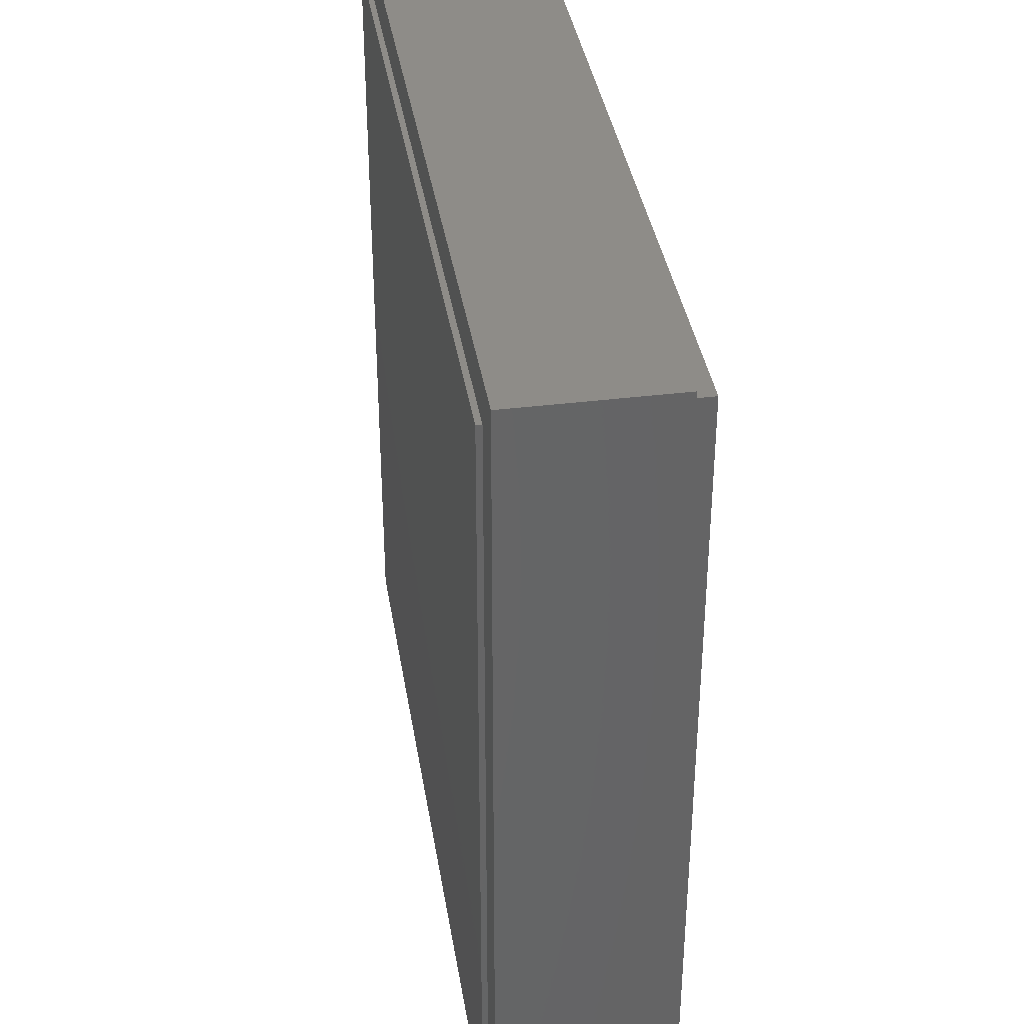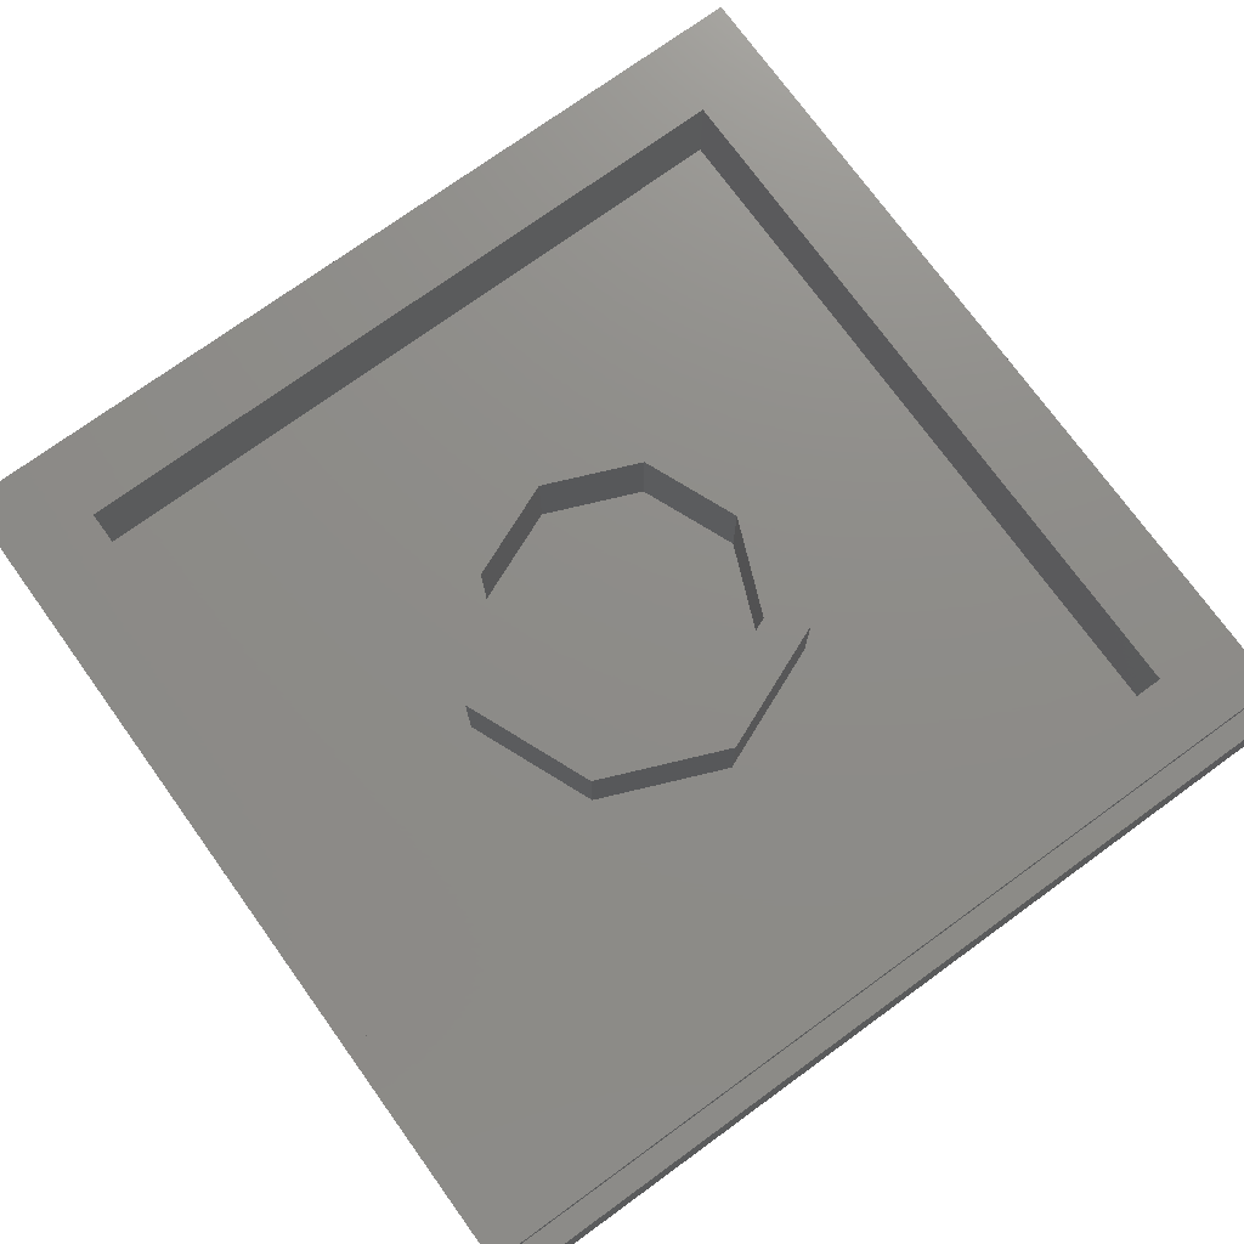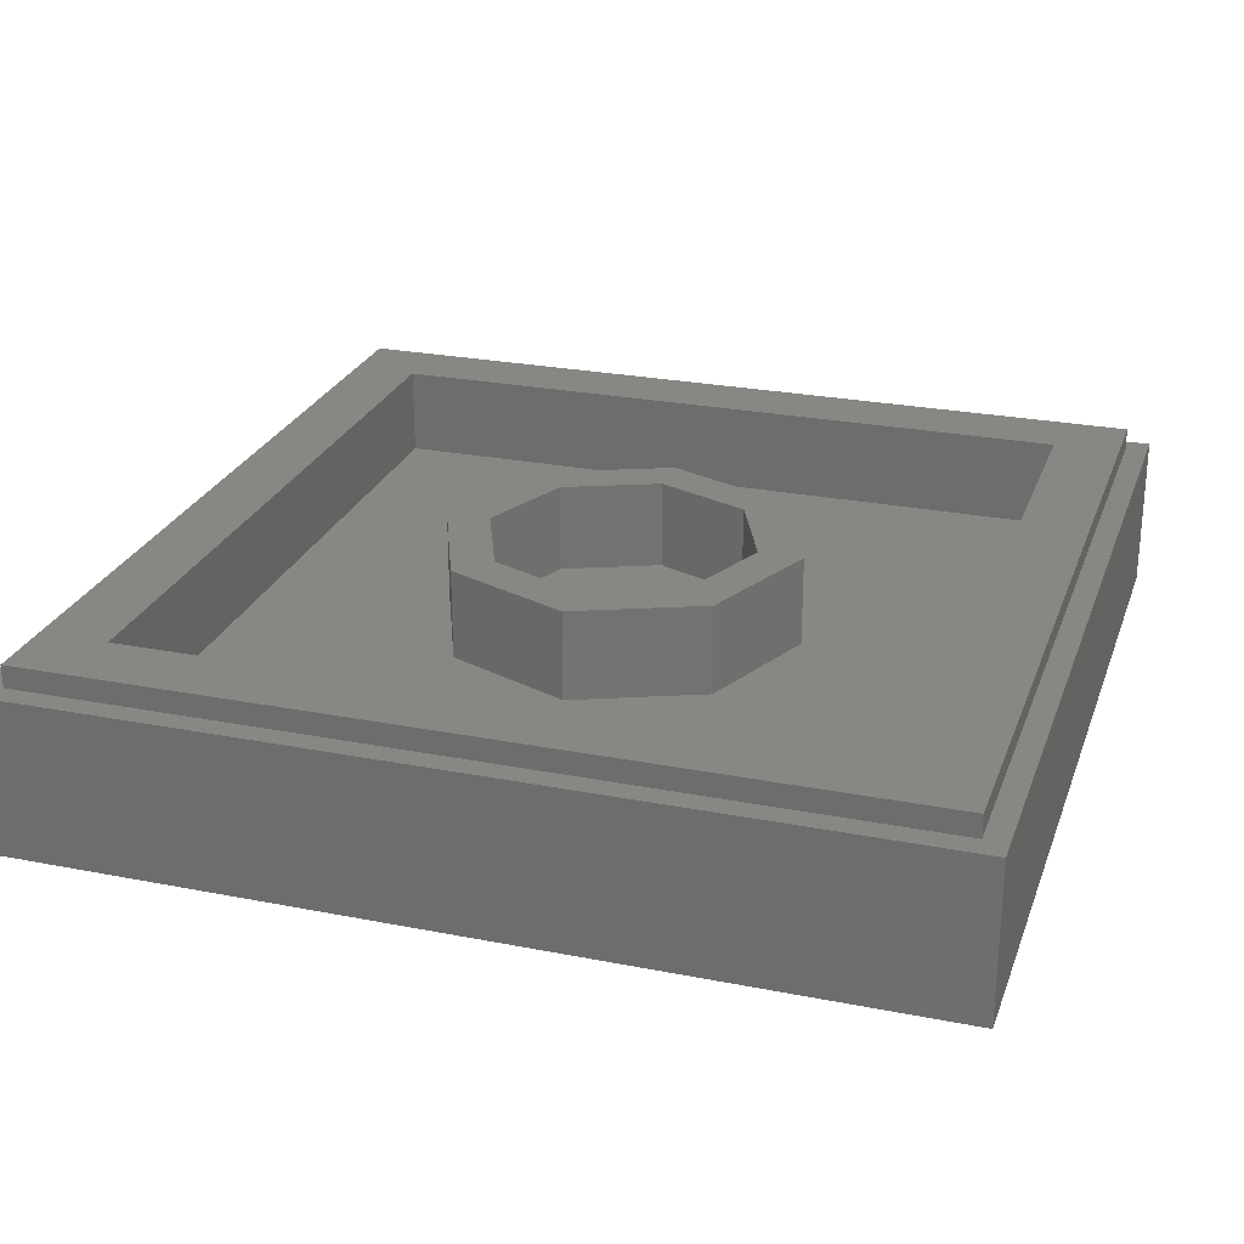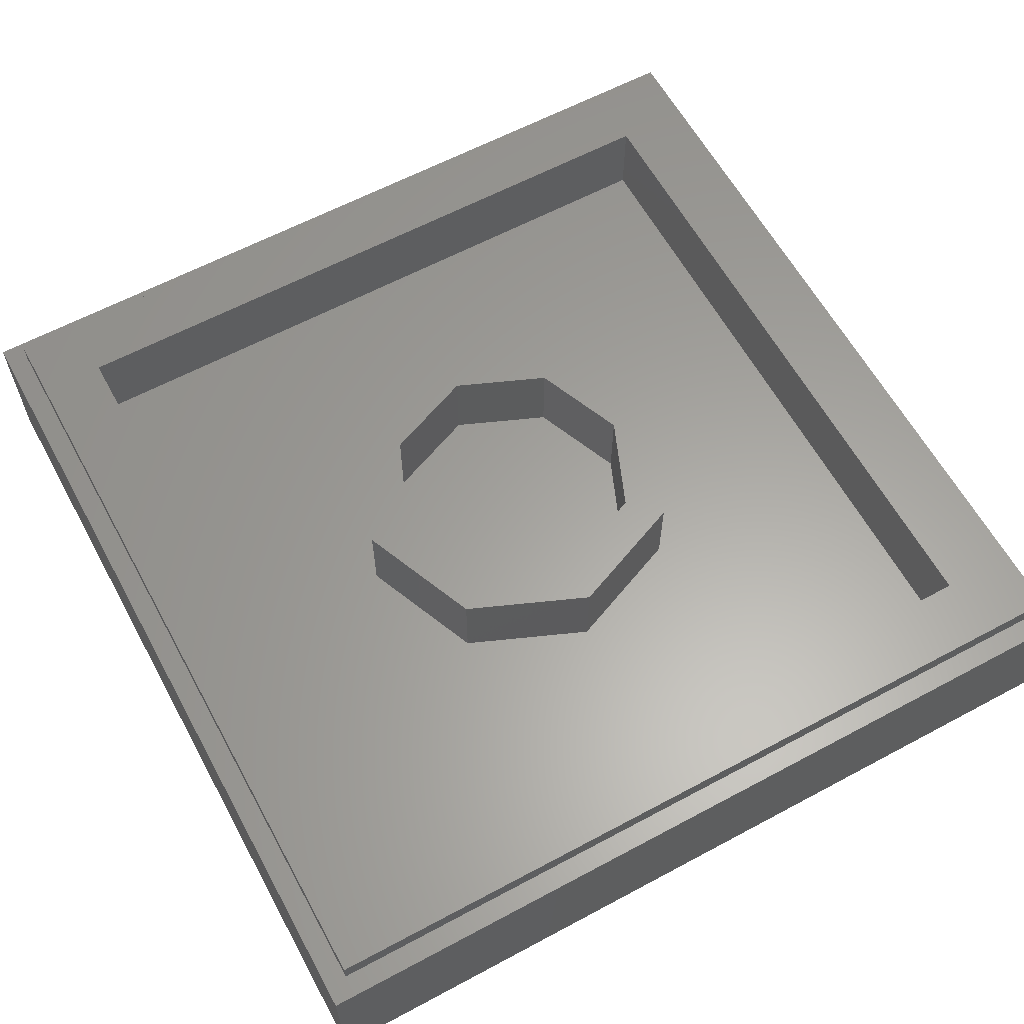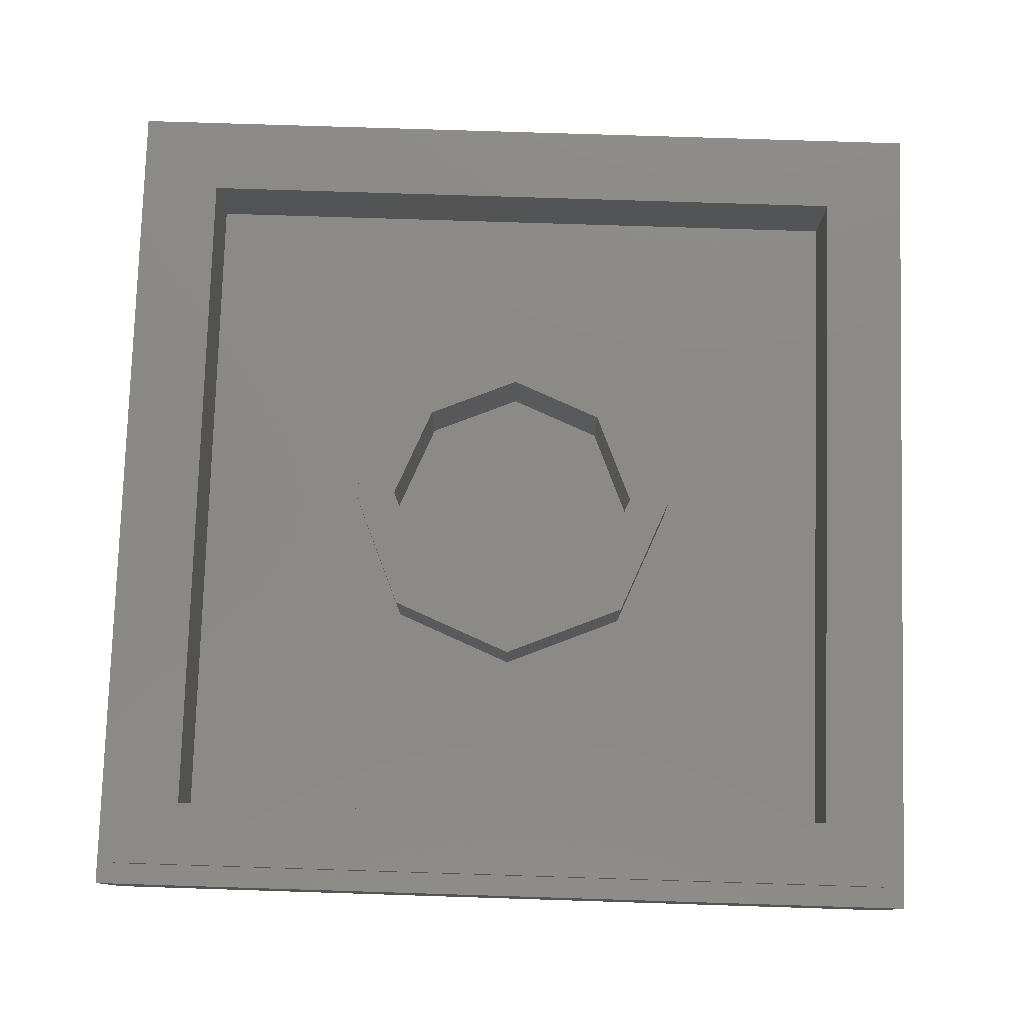
<metadata>
{"format":"stl","ext":"stl","renderer":"f3d","projection":"perspective","resolution":1024,"background":"white","views":[{"elev":37.7,"azim":81.0,"up":"+Z"},{"elev":74.8,"azim":-125.9,"up":"+Y"},{"elev":25.6,"azim":-72.5,"up":"+Y"},{"elev":61.6,"azim":-118.6,"up":"+Y"},{"elev":78.6,"azim":91.8,"up":"+Y"}]}
</metadata>
<code>
# stl→obj: 221 verts, 414 faces
v 0.24 0.16 0
v 0.2217 0.16 -0.09184
v 0 0.16 0
v 0.1697 0.16 -0.1697
v 0.09184 0.16 -0.2217
v 0 0.16 -0.24
v -0.09184 0.16 -0.2217
v -0.1697 0.16 -0.1697
v -0.2217 0.16 -0.09184
v -0.24 0.16 -0
v -0.2217 0.16 0.09184
v -0.1697 0.16 0.1697
v -0.09184 0.16 0.2217
v -0 0.16 0.24
v 0.09184 0.16 0.2217
v 0.1697 0.16 0.1697
v 0.2217 0.16 0.09184
v 0 0.16 -0.32
v 0.1225 0.16 -0.2956
v 0.32 0.16 -0.32
v 0.2263 0.16 -0.2263
v 0.2956 0.16 -0.1225
v 0.32 0.16 0
v -0.32 0.16 -0
v -0.2956 0.16 -0.1225
v -0.32 0.16 -0.32
v -0.2263 0.16 -0.2263
v -0.1225 0.16 -0.2956
v -0 0.16 0.32
v -0.1225 0.16 0.2956
v -0.32 0.16 0.32
v -0.2263 0.16 0.2263
v -0.2956 0.16 0.1225
v 0.2956 0.16 0.1225
v 0.32 0.16 0.32
v 0.2263 0.16 0.2263
v 0.1225 0.16 0.2956
v -0.8 0 -0.8
v 0.8 0 -0.8
v 0.8 0 0.8
v -0.8 0 0.8
v -0.76 0.28 -0.76
v 0.76 0.28 -0.76
v 0.8 0.28 -0.8
v -0.8 0.28 -0.8
v 0.76 0.28 0.76
v 0.8 0.28 0.8
v -0.76 0.28 0.76
v -0.8 0.28 0.8
v -0.64 0.32 -0.64
v 0.64 0.32 -0.64
v 0.76 0.32 -0.76
v -0.76 0.32 -0.76
v 0.64 0.32 0.64
v 0.76 0.32 0.76
v -0.64 0.32 0.64
v -0.76 0.32 0.76
v 0.64 0.16 -0.64
v -0.64 0.16 -0.64
v 0.64 0.16 0.64
v -0.64 0.16 0.64
v 0.24 0.32 0
v 0.32 0.32 0
v 0.2263 0.32 -0.2263
v 0.1697 0.32 -0.1697
v 0 0.32 -0.32
v 0 0.32 -0.24
v -0.2263 0.32 -0.2263
v -0.1697 0.32 -0.1697
v -0.32 0.32 -0
v -0.24 0.32 -0
v -0.2263 0.32 0.2263
v -0.1697 0.32 0.1697
v -0 0.32 0.32
v -0 0.32 0.24
v 0.2263 0.32 0.2263
v 0.1697 0.32 0.1697
v 0.72 0 0.72
v 0.72 0 -0.72
v -0.72 0 -0.72
v -0.72 0 0.72
v -0.72 -0.01 0.72
v 0.72 -0.01 0.72
v -0.72 -0.01 -0.72
v 0.72 -0.01 -0.72
v 0.05 -0.01 -0.2188
v -0.12 -0.01 -0.272
v 0.04 -0.01 -0.264
v 0.036 -0.01 -0.3
v 0.04 -0.01 -0.288
v 0.0852 -0.01 -0.1292
v 0.0628 -0.01 -0.1788
v -0.016 -0.01 -0.304
v 0.0228 -0.01 -0.306
v -0.092 -0.01 0.052
v -0.116 -0.01 0.012
v -0.1846 -0.01 -0.3078
v 0.008 -0.01 0.244
v -0.068 -0.01 0.104
v -0.12 -0.01 -0.288
v -0.084 -0.01 -0.296
v -0.124 -0.01 -0.28
v -0.124 -0.01 -0.284
v 0.1152 -0.01 -0.0732
v 0.1866 -0.01 0.2512
v 0.2352 -0.01 0.0804
v 0.2972 -0.01 0.1332
v 0.194 -0.01 0.036
v -0.5754 -0.01 -0.0748
v -0.4305 -0.01 -0.06836
v -0.4342 -0.01 -0.028
v -0.5804 -0.01 -0.028
v -0.5606 -0.01 -0.1208
v -0.4194 -0.01 -0.108
v 0.1408 -0.01 -0.0316
v 0.4104 -0.01 0.2254
v 0.3533 -0.01 0.2563
v 0.2902 -0.01 0.2824
v 0.3424 -0.01 0.1608
v 0.3292 -0.01 0.1584
v -0.2221 -0.01 -0.3591
v -0.3368 -0.01 -0.2229
v -0.3752 -0.01 -0.2463
v -0.3533 -0.01 -0.3123
v -0.2902 -0.01 -0.3384
v 0.112 -0.01 0.232
v 0.08 -0.01 0.24
v 0.044 -0.01 0.244
v 0.12 -0.01 0.22
v 0.12 -0.01 0.224
v -0.4212 -0.01 -0.2743
v -0.4104 -0.01 -0.2814
v -0.3676 -0.01 -0.1923
v -0.376 -0.01 -0.1826
v -0.5026 -0.01 -0.2072
v -0.4605 -0.01 -0.2462
v -0.4524 -0.01 -0.2514
v -0.4012 -0.01 -0.1464
v -0.5362 -0.01 -0.1652
v -0.176 -0.01 -0.076
v -0.216 -0.01 -0.116
v -0.256 -0.01 -0.156
v -0.144 -0.01 -0.032
v -0.296 -0.01 -0.192
v -0.044 -0.01 0.184
v -0.056 -0.01 0.14
v -0.016 -0.01 0.244
v -0.036 -0.01 0.244
v -0.044 -0.01 0.232
v 0.4012 -0.01 -0.1464
v 0.376 -0.01 -0.1826
v 0.46 -0.01 -0.2464
v 0.5026 -0.01 -0.2072
v 0.4194 -0.01 -0.108
v 0.5362 -0.01 -0.1652
v 0.3445 -0.01 -0.2163
v 0.307 -0.01 -0.2467
v 0.3533 -0.01 -0.3123
v 0.4104 -0.01 -0.2814
v 0.4305 -0.01 -0.06836
v 0.5606 -0.01 -0.1208
v 0.5754 -0.01 0.0188
v 0.5606 -0.01 0.06476
v 0.4194 -0.01 0.05204
v 0.4305 -0.01 0.01236
v 0.5362 -0.01 0.1092
v 0.4012 -0.01 0.09036
v 0.4324 -0.01 -0.048
v 0.5754 -0.01 -0.0748
v 0.5783 -0.01 -0.048
v 0.2643 -0.01 -0.2734
v 0.2902 -0.01 -0.3384
v -0.05668 -0.01 -0.3346
v -0.1124 -0.01 -0.3268
v -0.1502 -0.01 -0.3742
v -0.07576 -0.01 -0.3833
v 0 -0.01 -0.3373
v 0 -0.01 -0.3864
v -0.1662 -0.01 -0.3137
v 0.07576 -0.01 -0.3833
v 0.05668 -0.01 -0.3346
v 0.2171 -0.01 -0.2958
v 0.1662 -0.01 -0.3137
v 0.1502 -0.01 -0.3742
v 0.2221 -0.01 -0.3591
v 0.1124 -0.01 -0.3268
v -0.4104 -0.01 0.2254
v -0.307 -0.01 0.1907
v -0.2643 -0.01 0.2174
v -0.3533 -0.01 0.2563
v -0.4605 -0.01 0.1902
v -0.3445 -0.01 0.1603
v -0.2902 -0.01 0.2824
v -0.2171 -0.01 0.2398
v -0.1662 -0.01 0.2577
v -0.2221 -0.01 0.3031
v -0.5026 -0.01 0.1512
v -0.376 -0.01 0.1266
v -0.5754 -0.01 0.0188
v -0.4305 -0.01 0.01236
v -0.4194 -0.01 0.05204
v -0.5606 -0.01 0.06476
v -0.5362 -0.01 0.1092
v -0.4012 -0.01 0.09036
v -0.1124 -0.01 0.2708
v -0.1502 -0.01 0.3182
v 0.3768 -0.01 0.1272
v 0.4605 -0.01 0.1902
v 0.2221 -0.01 0.3031
v 0.1662 -0.01 0.2577
v 0.5026 -0.01 0.1512
v 0.1502 -0.01 0.3182
v 0.1124 -0.01 0.2708
v -0.07576 -0.01 0.3273
v -0.05668 -0.01 0.2786
v 0 -0.01 0.2813
v 0 -0.01 0.3304
v 0.07576 -0.01 0.3273
v 0.05668 -0.01 0.2786
v 0.4324 -0.01 -0.008
v 0.5783 -0.01 -0.008
f 1 2 3
f 2 4 3
f 4 5 3
f 5 6 3
f 6 7 3
f 7 8 3
f 8 9 3
f 9 10 3
f 10 11 3
f 11 12 3
f 12 13 3
f 13 14 3
f 14 15 3
f 15 16 3
f 16 17 3
f 17 1 3
f 18 19 20
f 19 21 20
f 21 22 20
f 22 23 20
f 24 25 26
f 25 27 26
f 27 28 26
f 28 18 26
f 29 30 31
f 30 32 31
f 32 33 31
f 33 24 31
f 23 34 35
f 34 36 35
f 36 37 35
f 37 29 35
f 38 39 40
f 38 40 41
f 42 43 44
f 42 44 45
f 44 43 46
f 44 46 47
f 47 46 48
f 47 48 49
f 49 48 42
f 49 42 45
f 50 51 52
f 50 52 53
f 52 51 54
f 52 54 55
f 55 54 56
f 55 56 57
f 57 56 50
f 57 50 53
f 26 20 58
f 26 58 59
f 58 20 35
f 58 35 60
f 60 35 31
f 60 31 61
f 61 31 26
f 61 26 59
f 49 41 40
f 49 40 47
f 45 38 41
f 45 41 49
f 44 39 38
f 44 38 45
f 47 40 39
f 47 39 44
f 57 48 46
f 57 46 55
f 53 42 48
f 53 48 57
f 52 43 42
f 52 42 53
f 55 46 43
f 55 43 52
f 51 58 60
f 51 60 54
f 50 59 58
f 50 58 51
f 56 61 59
f 56 59 50
f 54 60 61
f 54 61 56
f 62 63 64
f 62 64 65
f 65 64 66
f 65 66 67
f 67 66 68
f 67 68 69
f 69 68 70
f 69 70 71
f 71 70 72
f 71 72 73
f 73 72 74
f 73 74 75
f 75 74 76
f 75 76 77
f 77 76 63
f 77 63 62
f 63 23 21
f 63 21 64
f 64 21 18
f 64 18 66
f 66 18 27
f 66 27 68
f 68 27 24
f 68 24 70
f 70 24 32
f 70 32 72
f 72 32 29
f 72 29 74
f 74 29 36
f 74 36 76
f 76 36 23
f 76 23 63
f 1 62 65
f 1 65 4
f 4 65 67
f 4 67 6
f 6 67 69
f 6 69 8
f 8 69 71
f 8 71 10
f 10 71 73
f 10 73 12
f 12 73 75
f 12 75 14
f 14 75 77
f 14 77 16
f 16 77 62
f 16 62 1
f 78 79 80
f 78 80 81
f 82 83 78
f 82 78 81
f 84 82 81
f 84 81 80
f 85 84 80
f 85 80 79
f 83 85 79
f 83 79 78
f 86 87 88
f 89 90 88
f 88 87 89
f 91 87 92
f 92 87 86
f 93 94 89
f 89 87 93
f 95 96 97
f 95 97 98
f 98 99 95
f 100 101 93
f 93 87 100
f 102 103 100
f 100 87 102
f 91 104 105
f 105 87 91
f 105 106 107
f 105 108 106
f 109 110 111
f 111 112 109
f 113 114 110
f 110 109 113
f 105 115 108
f 116 117 118
f 118 119 116
f 105 104 115
f 105 107 120
f 118 105 120
f 120 119 118
f 121 97 122
f 122 123 121
f 124 125 121
f 121 123 124
f 126 127 128
f 128 97 126
f 129 130 126
f 126 97 129
f 131 132 124
f 124 123 131
f 133 134 135
f 135 136 133
f 133 136 137
f 138 114 113
f 113 139 138
f 134 138 139
f 139 135 134
f 128 98 97
f 140 141 97
f 141 142 97
f 96 143 97
f 143 140 97
f 142 144 97
f 145 146 98
f 98 147 145
f 98 146 99
f 144 122 97
f 145 147 148
f 148 149 145
f 150 151 152
f 152 153 150
f 154 150 153
f 153 155 154
f 156 157 158
f 158 159 156
f 151 156 159
f 159 152 151
f 160 154 155
f 155 161 160
f 162 163 164
f 164 165 162
f 163 166 167
f 167 164 163
f 168 160 161
f 161 169 168
f 170 168 169
f 157 171 172
f 172 158 157
f 173 174 175
f 175 176 173
f 177 173 176
f 176 178 177
f 97 121 175
f 175 179 97
f 179 175 174
f 177 178 180
f 180 181 177
f 182 183 184
f 184 185 182
f 171 182 185
f 185 172 171
f 181 180 184
f 184 186 181
f 183 186 184
f 187 188 189
f 189 190 187
f 191 192 188
f 188 187 191
f 193 194 195
f 195 196 193
f 190 189 194
f 194 193 190
f 197 198 192
f 192 191 197
f 199 200 201
f 201 202 199
f 112 111 200
f 200 199 112
f 203 204 198
f 198 197 203
f 202 201 204
f 204 203 202
f 196 195 205
f 205 206 196
f 116 119 207
f 207 208 116
f 209 210 105
f 105 118 209
f 166 211 207
f 207 167 166
f 208 207 211
f 212 213 210
f 210 209 212
f 214 215 216
f 216 217 214
f 206 205 215
f 215 214 206
f 218 219 213
f 213 212 218
f 217 216 219
f 219 218 217
f 220 221 162
f 162 165 220
f 82 202 203
f 82 199 202
f 82 203 197
f 82 191 187
f 82 197 191
f 113 84 139
f 139 84 135
f 109 84 113
f 199 82 84
f 84 112 199
f 112 84 109
f 82 187 190
f 123 122 144
f 144 133 123
f 131 123 133
f 133 137 131
f 144 142 141
f 141 133 144
f 138 141 110
f 110 114 138
f 133 141 138
f 138 134 133
f 82 193 196
f 82 190 193
f 82 196 206
f 214 217 83
f 83 82 214
f 82 206 214
f 153 152 85
f 155 153 85
f 159 158 85
f 172 185 85
f 158 172 85
f 83 163 162
f 161 155 85
f 169 161 85
f 185 184 85
f 132 84 124
f 124 84 125
f 131 84 132
f 135 84 136
f 131 137 136
f 136 84 131
f 180 178 84
f 84 85 180
f 184 180 85
f 176 84 178
f 125 84 121
f 175 84 176
f 183 182 171
f 171 89 183
f 181 186 183
f 183 89 181
f 171 90 89
f 86 171 91
f 91 92 86
f 90 171 86
f 86 88 90
f 179 174 101
f 101 100 179
f 103 97 179
f 179 100 103
f 174 173 93
f 93 101 174
f 177 181 89
f 89 94 177
f 173 177 94
f 94 93 173
f 171 157 156
f 156 91 171
f 207 119 106
f 106 108 207
f 164 167 207
f 207 108 164
f 106 119 120
f 120 107 106
f 152 159 85
f 121 84 175
f 150 154 160
f 160 91 150
f 156 151 150
f 150 91 156
f 160 168 104
f 104 91 160
f 165 164 108
f 108 115 165
f 104 168 220
f 220 115 104
f 189 95 195
f 195 194 189
f 96 95 189
f 189 188 96
f 195 95 99
f 99 205 195
f 149 205 146
f 146 145 149
f 205 99 146
f 141 140 143
f 143 200 141
f 110 141 200
f 200 111 110
f 200 143 204
f 204 201 200
f 192 143 96
f 96 188 192
f 204 143 192
f 192 198 204
f 149 148 215
f 215 205 149
f 129 105 210
f 210 130 129
f 130 210 213
f 213 126 130
f 105 129 97
f 97 87 105
f 102 97 103
f 87 97 102
f 147 98 219
f 219 216 147
f 215 148 147
f 147 216 215
f 219 98 128
f 126 213 219
f 219 127 126
f 219 128 127
f 83 166 163
f 83 212 209
f 83 209 118
f 83 217 218
f 83 218 212
f 83 118 117
f 83 208 211
f 83 211 166
f 83 117 116
f 83 116 208
f 165 115 220
f 170 169 85
f 220 168 170
f 170 221 220
f 162 221 85
f 85 83 162
f 221 170 85

</code>
